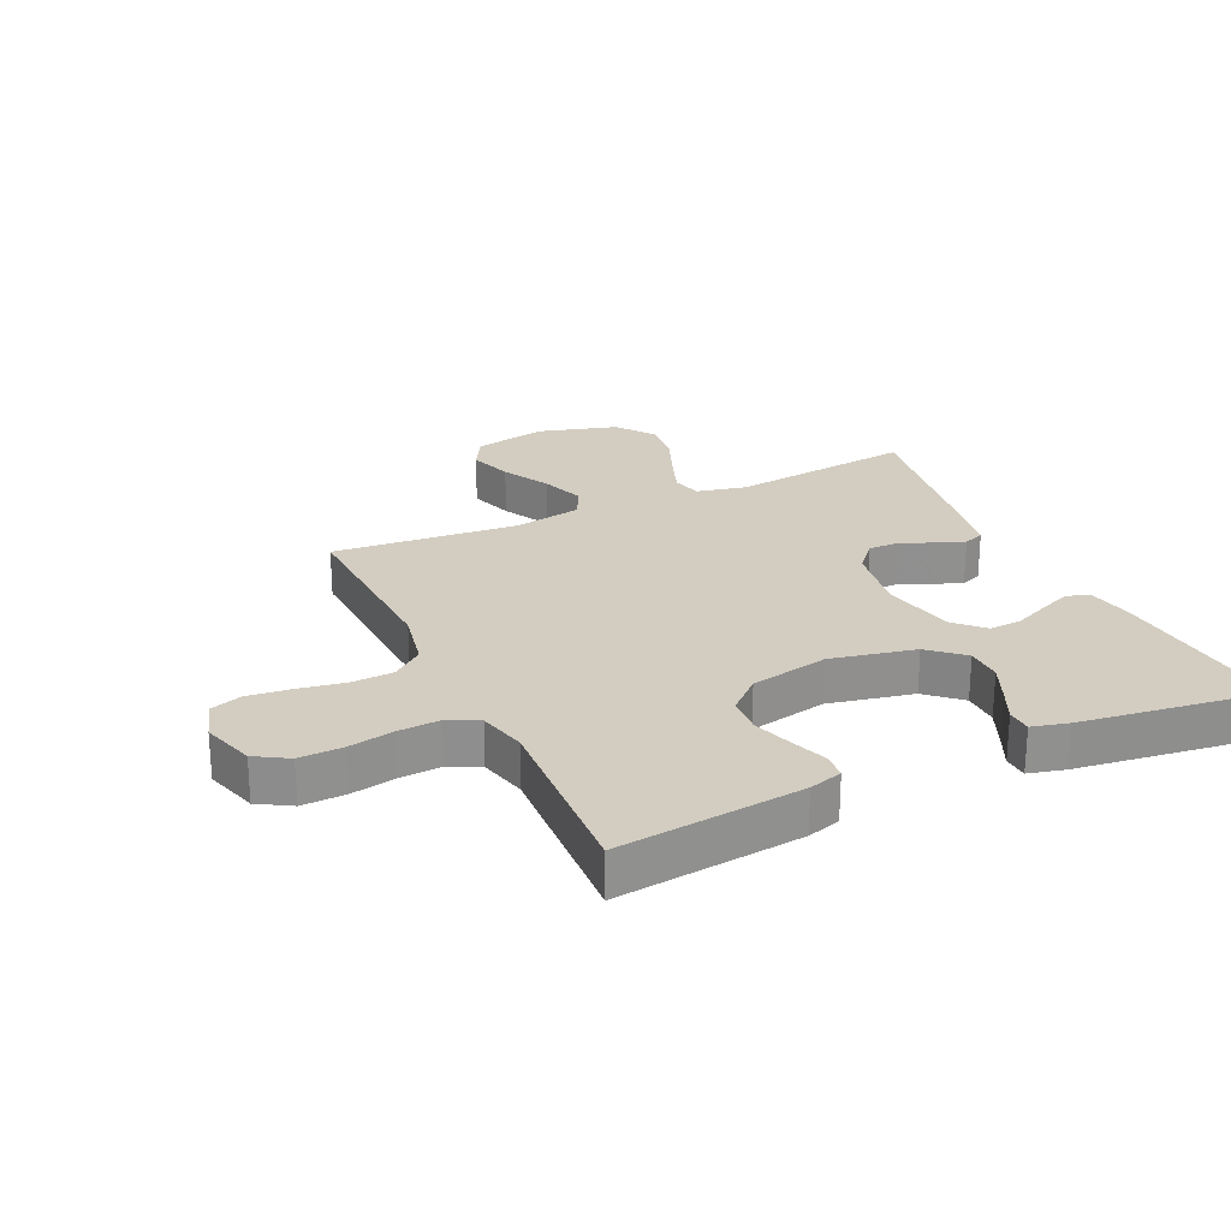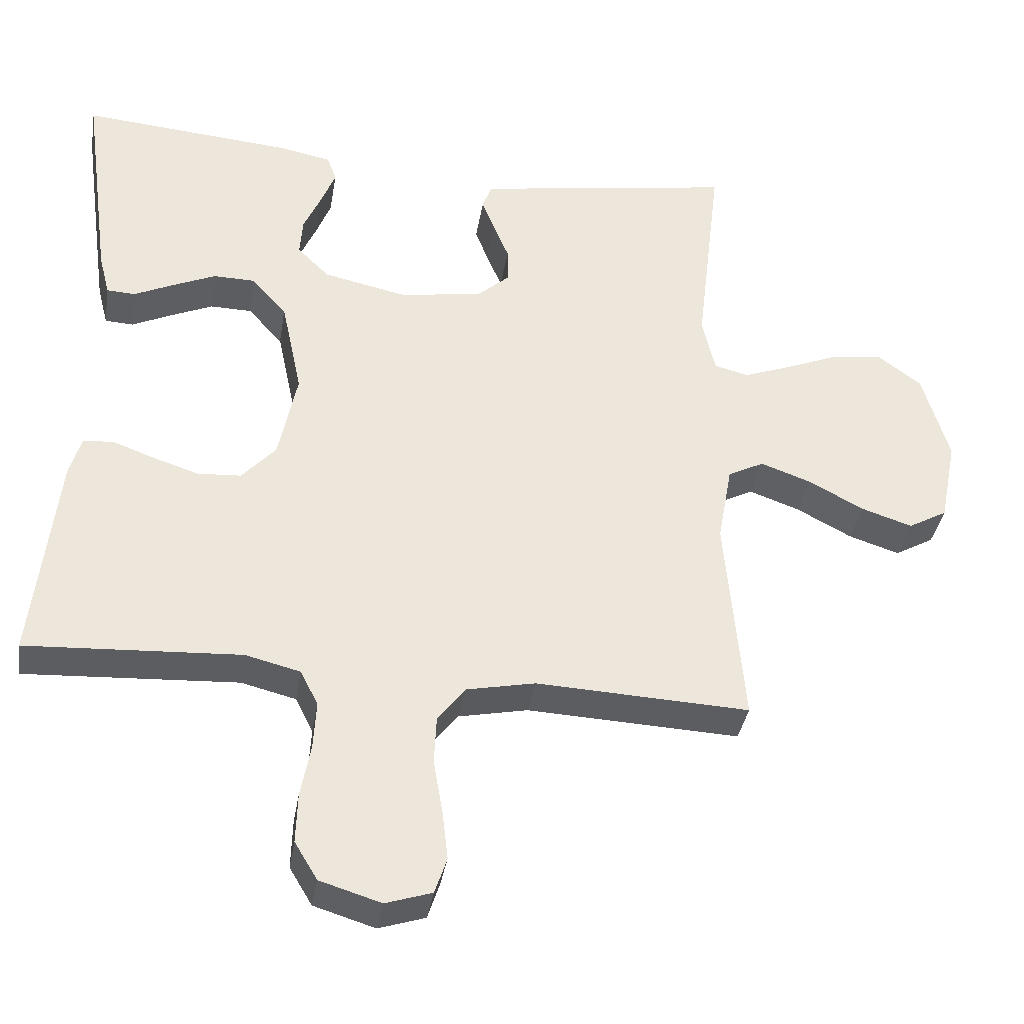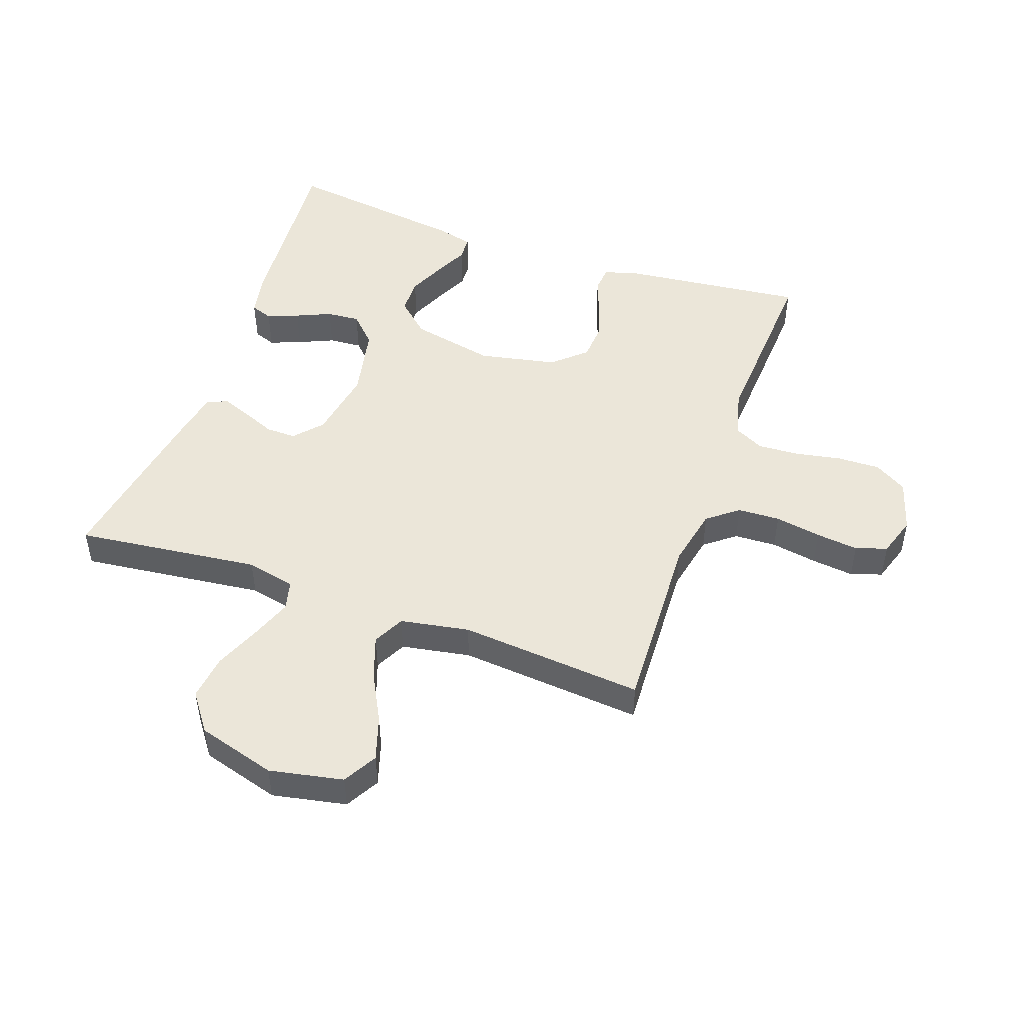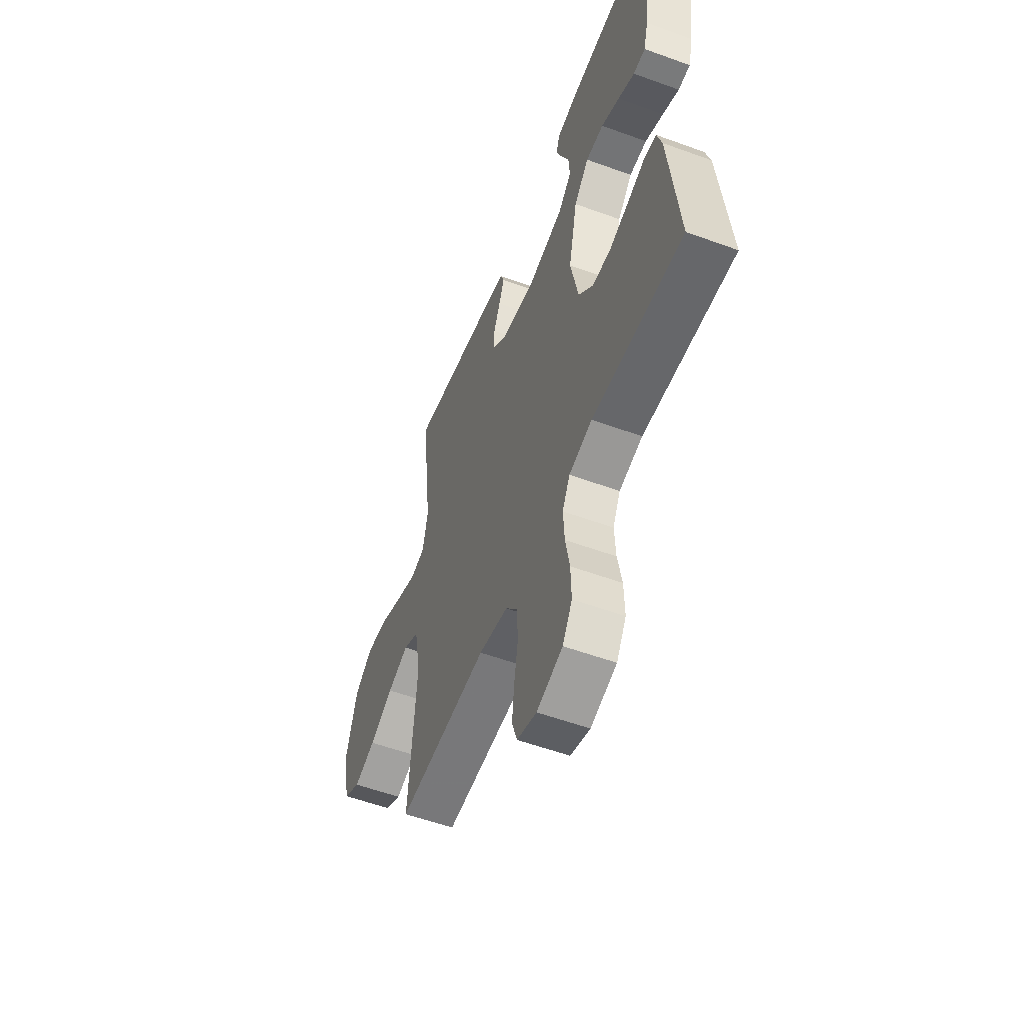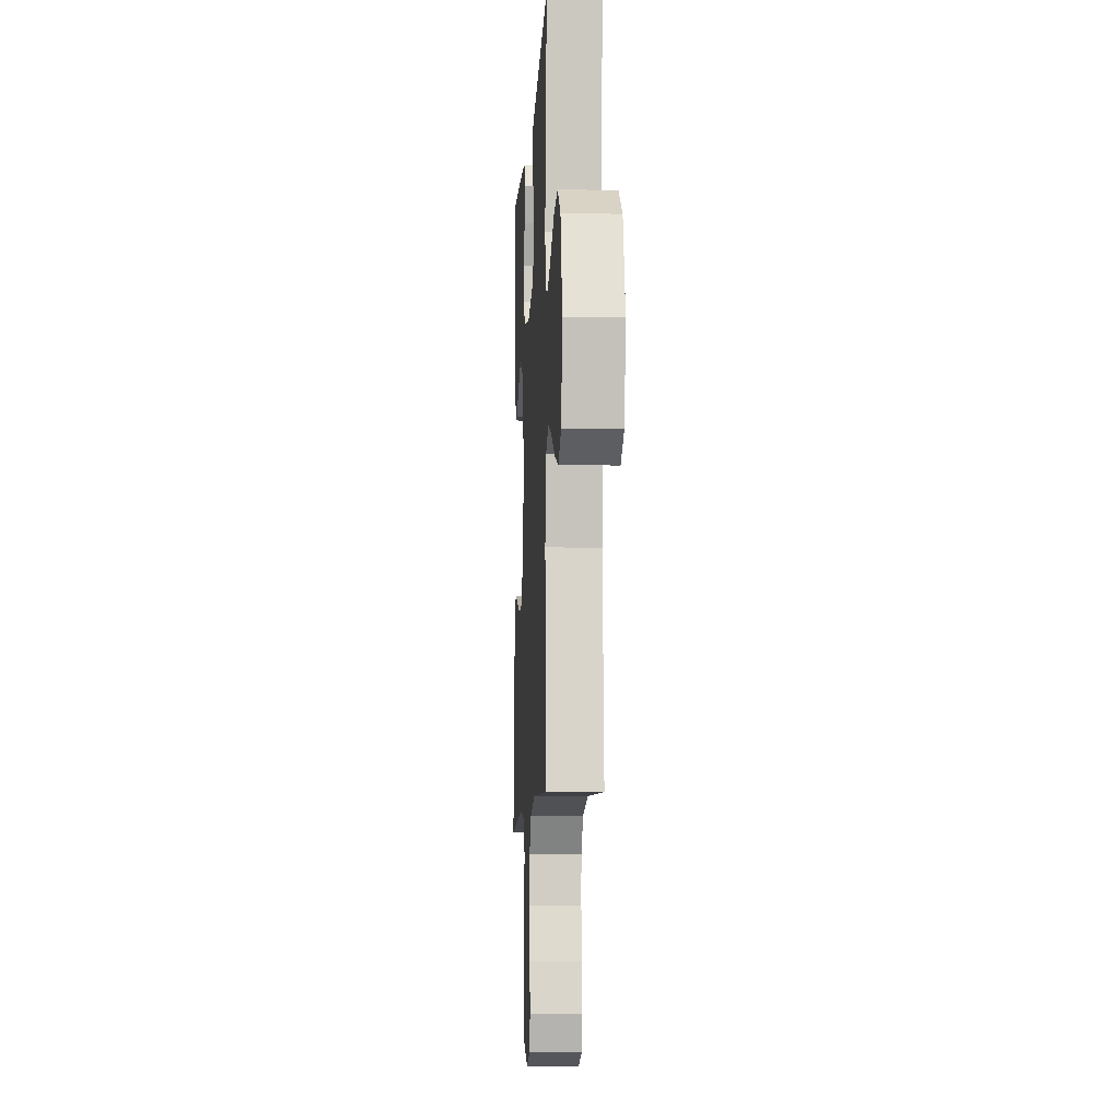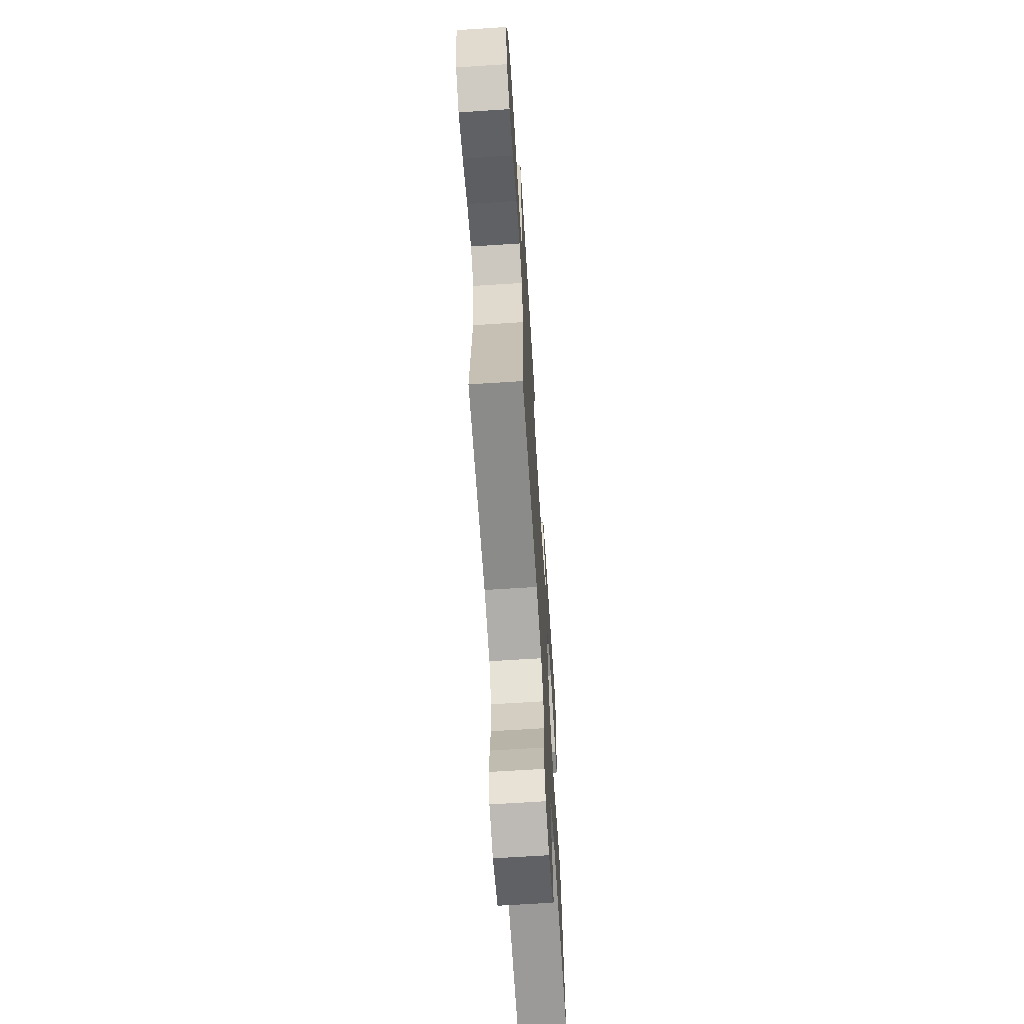
<metadata>
{"format":"obj","ext":"obj","renderer":"f3d","projection":"perspective","resolution":1024,"background":"white","views":[{"elev":24.8,"azim":-115.1,"up":"+Y"},{"elev":-36.7,"azim":-9.3,"up":"+Z"},{"elev":48.5,"azim":109.5,"up":"+Y"},{"elev":-55.2,"azim":-111.1,"up":"+Z"},{"elev":-8.4,"azim":86.8,"up":"+Z"},{"elev":-66.2,"azim":93.7,"up":"+Z"}]}
</metadata>
<code>
v -0.5 0.07 0.5
v -0.2 0.07 0.476
v -0.128 0.07 0.462
v -0.115 0.07 0.426
v -0.135 0.07 0.375
v -0.16 0.07 0.318
v -0.164 0.07 0.264
v -0.119 0.07 0.22
v 0 0.07 0.195
v 0.116 0.07 0.215
v 0.161 0.07 0.255
v 0.16 0.07 0.304
v 0.138 0.07 0.357
v 0.12 0.07 0.404
v 0.133 0.07 0.438
v 0.2 0.07 0.451
v 0.5 0.07 0.5
v 0.465 0.07 0.2
v 0.483 0.07 0.12
v 0.531 0.07 0.108
v 0.598 0.07 0.133
v 0.673 0.07 0.164
v 0.747 0.07 0.173
v 0.808 0.07 0.128
v 0.845 0.07 0
v 0.821 0.07 -0.12
v 0.766 0.07 -0.151
v 0.694 0.07 -0.128
v 0.616 0.07 -0.087
v 0.545 0.07 -0.062
v 0.494 0.07 -0.088
v 0.474 0.07 -0.2
v 0.5 0.07 -0.5
v 0.2 0.07 -0.487
v 0.103 0.07 -0.507
v 0.064 0.07 -0.557
v 0.061 0.07 -0.626
v 0.074 0.07 -0.701
v 0.082 0.07 -0.77
v 0.065 0.07 -0.821
v 0 0.07 -0.842
v -0.086 0.07 -0.816
v -0.118 0.07 -0.763
v -0.116 0.07 -0.693
v -0.102 0.07 -0.619
v -0.098 0.07 -0.551
v -0.123 0.07 -0.502
v -0.2 0.07 -0.483
v -0.5 0.07 -0.5
v -0.467 0.07 -0.2
v -0.451 0.07 -0.146
v -0.409 0.07 -0.142
v -0.351 0.07 -0.163
v -0.286 0.07 -0.184
v -0.225 0.07 -0.18
v -0.177 0.07 -0.127
v -0.151 0.07 0
v -0.18 0.07 0.137
v -0.229 0.07 0.191
v -0.288 0.07 0.192
v -0.349 0.07 0.165
v -0.404 0.07 0.139
v -0.444 0.07 0.141
v -0.459 0.07 0.2
v -0.5 0 0.5
v -0.2 0 0.476
v -0.128 0 0.462
v -0.115 0 0.426
v -0.135 0 0.375
v -0.16 0 0.318
v -0.164 0 0.264
v -0.119 0 0.22
v 0 0 0.195
v 0.116 0 0.215
v 0.161 0 0.255
v 0.16 0 0.304
v 0.138 0 0.357
v 0.12 0 0.404
v 0.133 0 0.438
v 0.2 0 0.451
v 0.5 0 0.5
v 0.465 0 0.2
v 0.483 0 0.12
v 0.531 0 0.108
v 0.598 0 0.133
v 0.673 0 0.164
v 0.747 0 0.173
v 0.808 0 0.128
v 0.845 0 0
v 0.821 0 -0.12
v 0.766 0 -0.151
v 0.694 0 -0.128
v 0.616 0 -0.087
v 0.545 0 -0.062
v 0.494 0 -0.088
v 0.474 0 -0.2
v 0.5 0 -0.5
v 0.2 0 -0.487
v 0.103 0 -0.507
v 0.064 0 -0.557
v 0.061 0 -0.626
v 0.074 0 -0.701
v 0.082 0 -0.77
v 0.065 0 -0.821
v 0 0 -0.842
v -0.086 0 -0.816
v -0.118 0 -0.763
v -0.116 0 -0.693
v -0.102 0 -0.619
v -0.098 0 -0.551
v -0.123 0 -0.502
v -0.2 0 -0.483
v -0.5 0 -0.5
v -0.467 0 -0.2
v -0.451 0 -0.146
v -0.409 0 -0.142
v -0.351 0 -0.163
v -0.286 0 -0.184
v -0.225 0 -0.18
v -0.177 0 -0.127
v -0.151 0 0
v -0.18 0 0.137
v -0.229 0 0.191
v -0.288 0 0.192
v -0.349 0 0.165
v -0.404 0 0.139
v -0.444 0 0.141
v -0.459 0 0.2
f 61 62 63 64
f 60 61 64 1
f 59 60 1 2
f 58 59 2
f 57 58 2
f 50 51 52 53
f 48 49 50 53
f 47 48 53 54
f 42 43 44 45
f 42 45 46
f 41 42 46
f 40 41 46
f 37 38 39 40
f 37 40 46 47
f 32 33 34
f 31 32 34 35
f 26 27 28 29
f 26 29 30
f 25 26 30
f 24 25 30
f 21 22 23 24
f 20 21 24 30
f 19 20 30 31
f 15 16 17 18
f 12 13 14 15
f 12 15 18 19
f 3 4 5 6
f 2 3 6
f 2 6 7
f 57 2 7
f 37 47 54 55
f 36 37 55 56
f 35 36 56 57
f 11 12 19 31
f 10 11 31 35
f 9 10 35 57
f 57 7 8
f 8 9 57
f 128 127 126 125
f 65 128 125 124
f 66 65 124 123
f 66 123 122
f 66 122 121
f 117 116 115 114
f 117 114 113 112
f 118 117 112 111
f 109 108 107 106
f 110 109 106
f 110 106 105
f 110 105 104
f 104 103 102 101
f 111 110 104 101
f 98 97 96
f 99 98 96 95
f 93 92 91 90
f 94 93 90
f 94 90 89
f 94 89 88
f 88 87 86 85
f 94 88 85 84
f 95 94 84 83
f 82 81 80 79
f 79 78 77 76
f 83 82 79 76
f 70 69 68 67
f 70 67 66
f 71 70 66
f 71 66 121
f 119 118 111 101
f 120 119 101 100
f 121 120 100 99
f 95 83 76 75
f 99 95 75 74
f 121 99 74 73
f 72 71 121
f 121 73 72
f 1 65 66 2
f 2 66 67 3
f 3 67 68 4
f 4 68 69 5
f 5 69 70 6
f 6 70 71 7
f 7 71 72 8
f 8 72 73 9
f 9 73 74 10
f 10 74 75 11
f 11 75 76 12
f 12 76 77 13
f 13 77 78 14
f 14 78 79 15
f 15 79 80 16
f 16 80 81 17
f 17 81 82 18
f 18 82 83 19
f 19 83 84 20
f 20 84 85 21
f 21 85 86 22
f 22 86 87 23
f 23 87 88 24
f 24 88 89 25
f 25 89 90 26
f 26 90 91 27
f 27 91 92 28
f 28 92 93 29
f 29 93 94 30
f 30 94 95 31
f 31 95 96 32
f 32 96 97 33
f 33 97 98 34
f 34 98 99 35
f 35 99 100 36
f 36 100 101 37
f 37 101 102 38
f 38 102 103 39
f 39 103 104 40
f 40 104 105 41
f 41 105 106 42
f 42 106 107 43
f 43 107 108 44
f 44 108 109 45
f 45 109 110 46
f 46 110 111 47
f 47 111 112 48
f 48 112 113 49
f 49 113 114 50
f 50 114 115 51
f 51 115 116 52
f 52 116 117 53
f 53 117 118 54
f 54 118 119 55
f 55 119 120 56
f 56 120 121 57
f 57 121 122 58
f 58 122 123 59
f 59 123 124 60
f 60 124 125 61
f 61 125 126 62
f 62 126 127 63
f 63 127 128 64
f 64 128 65 1

</code>
